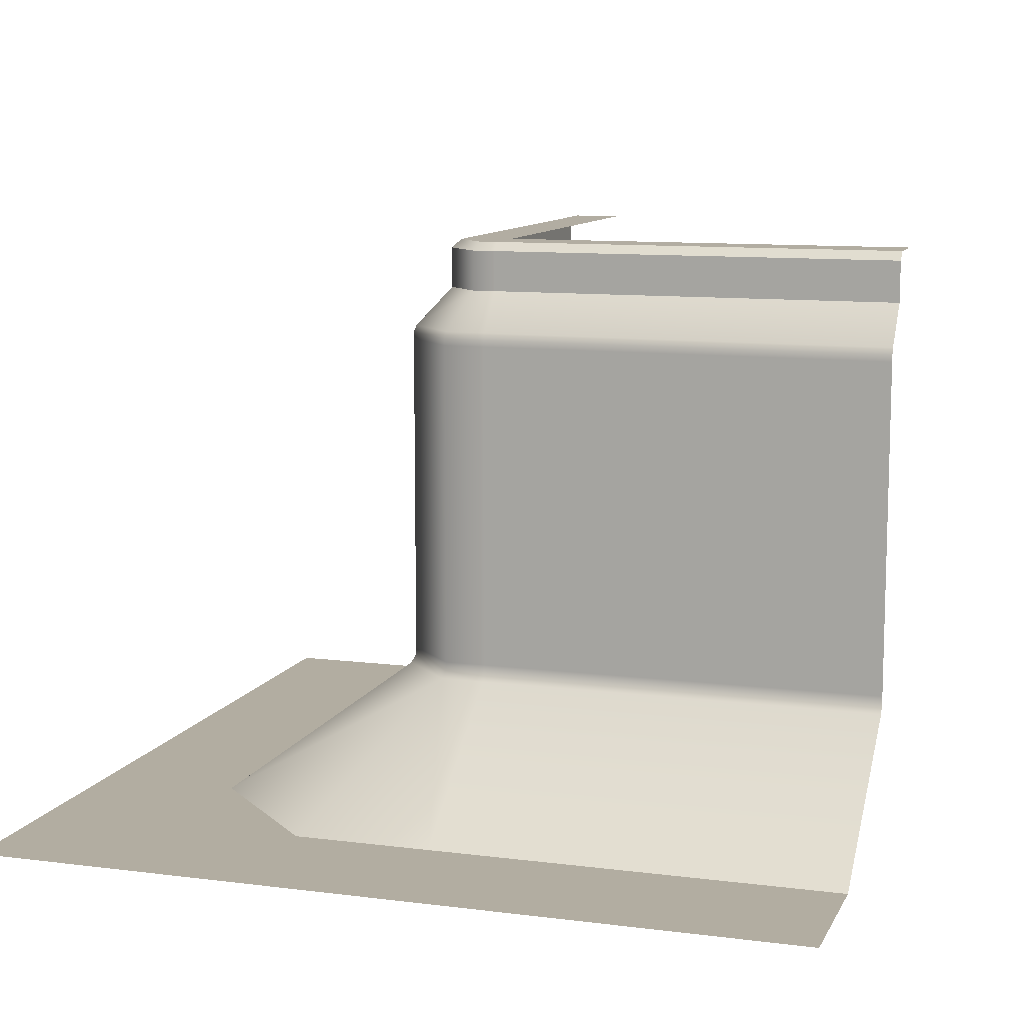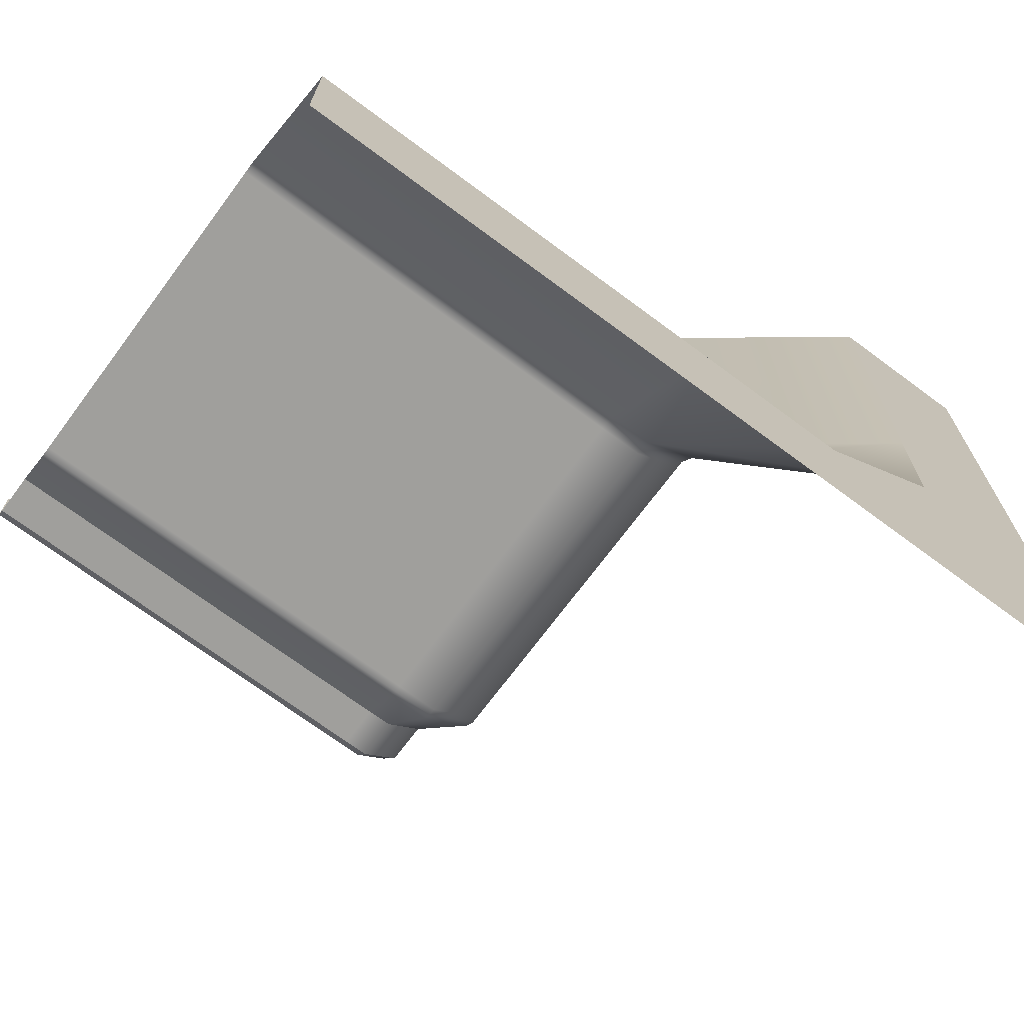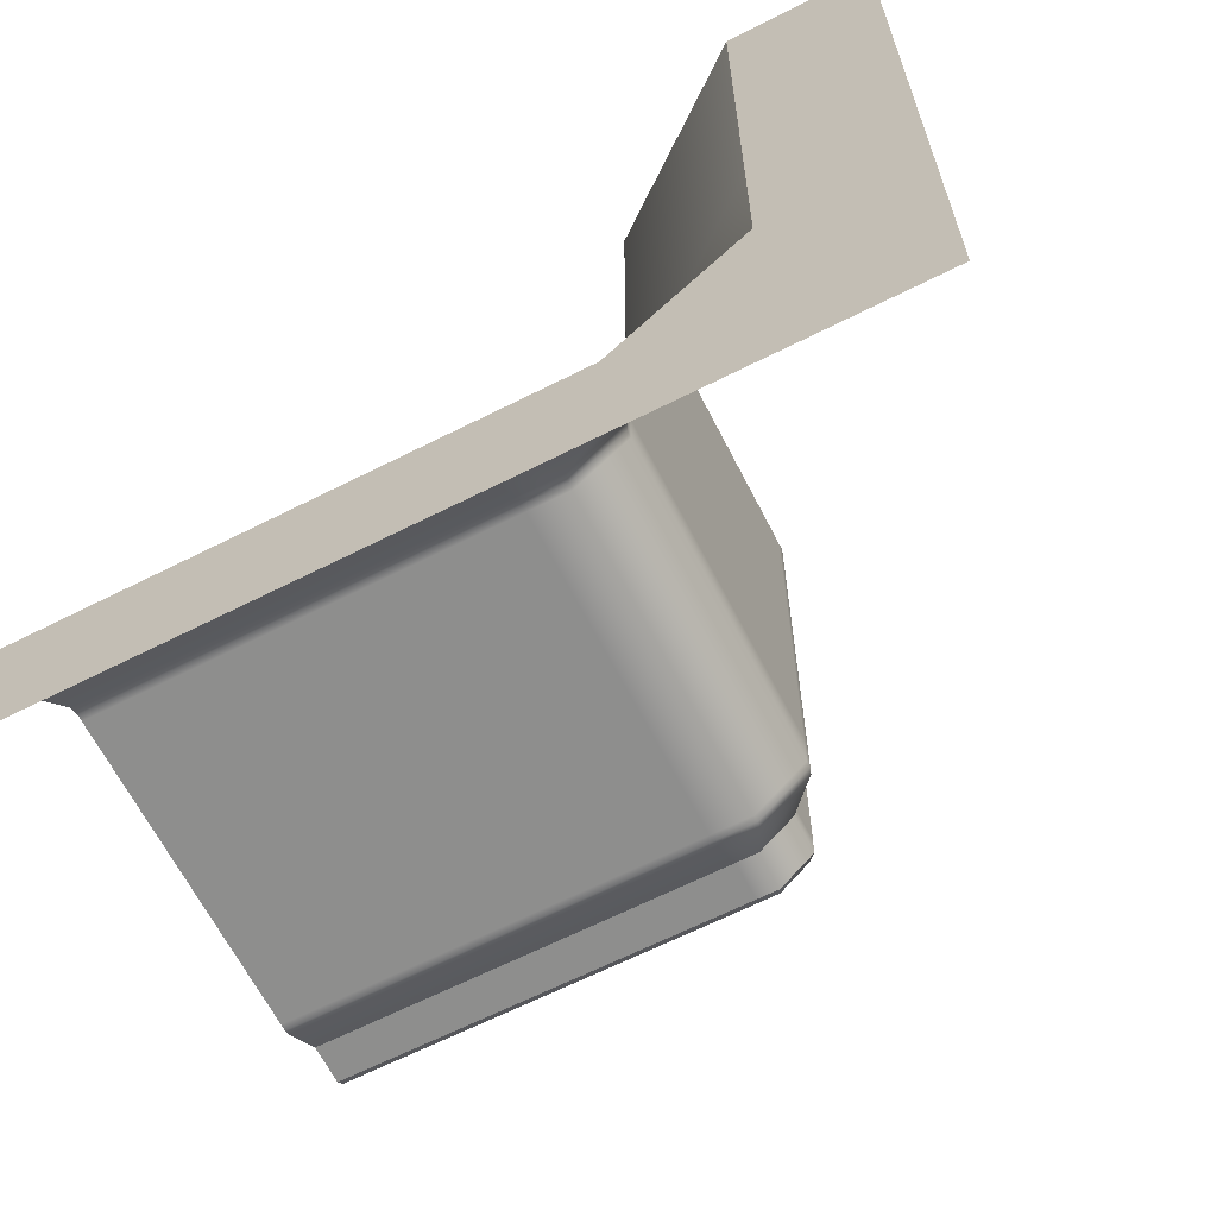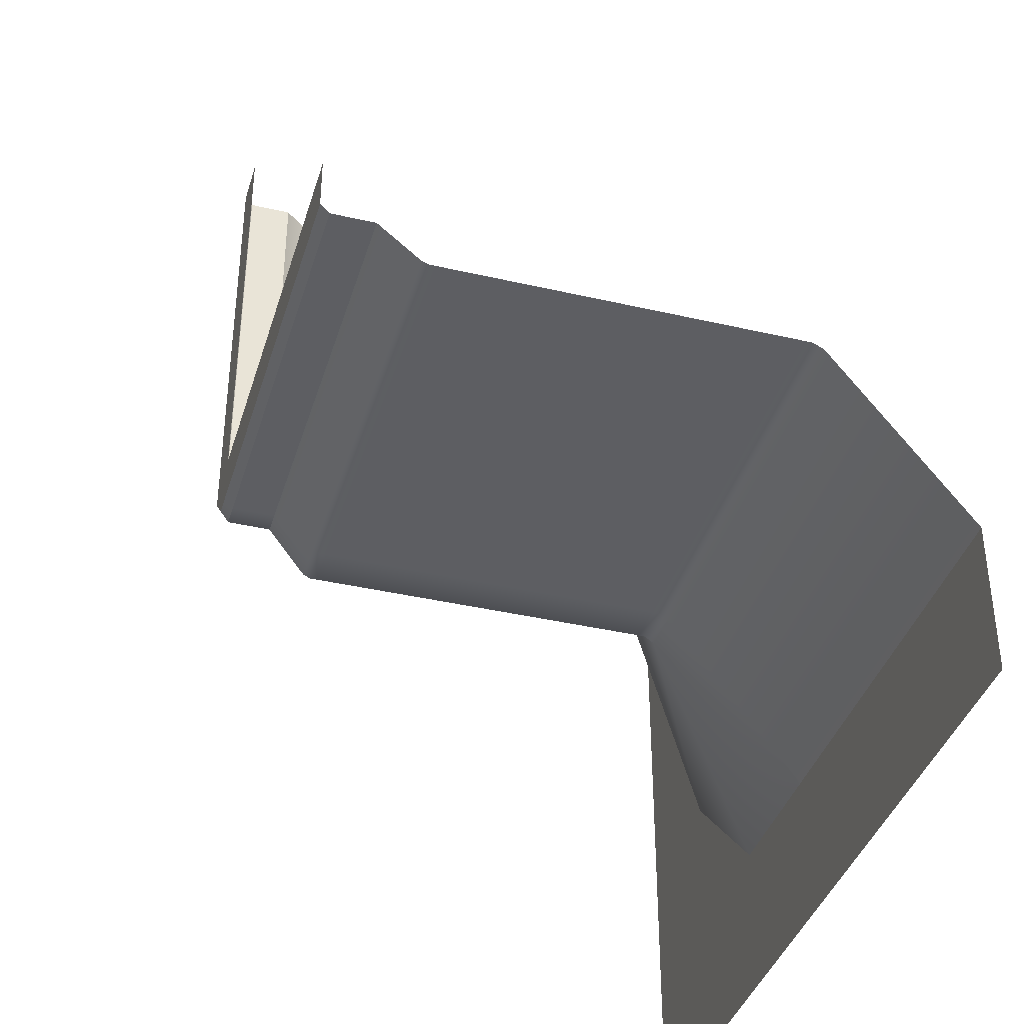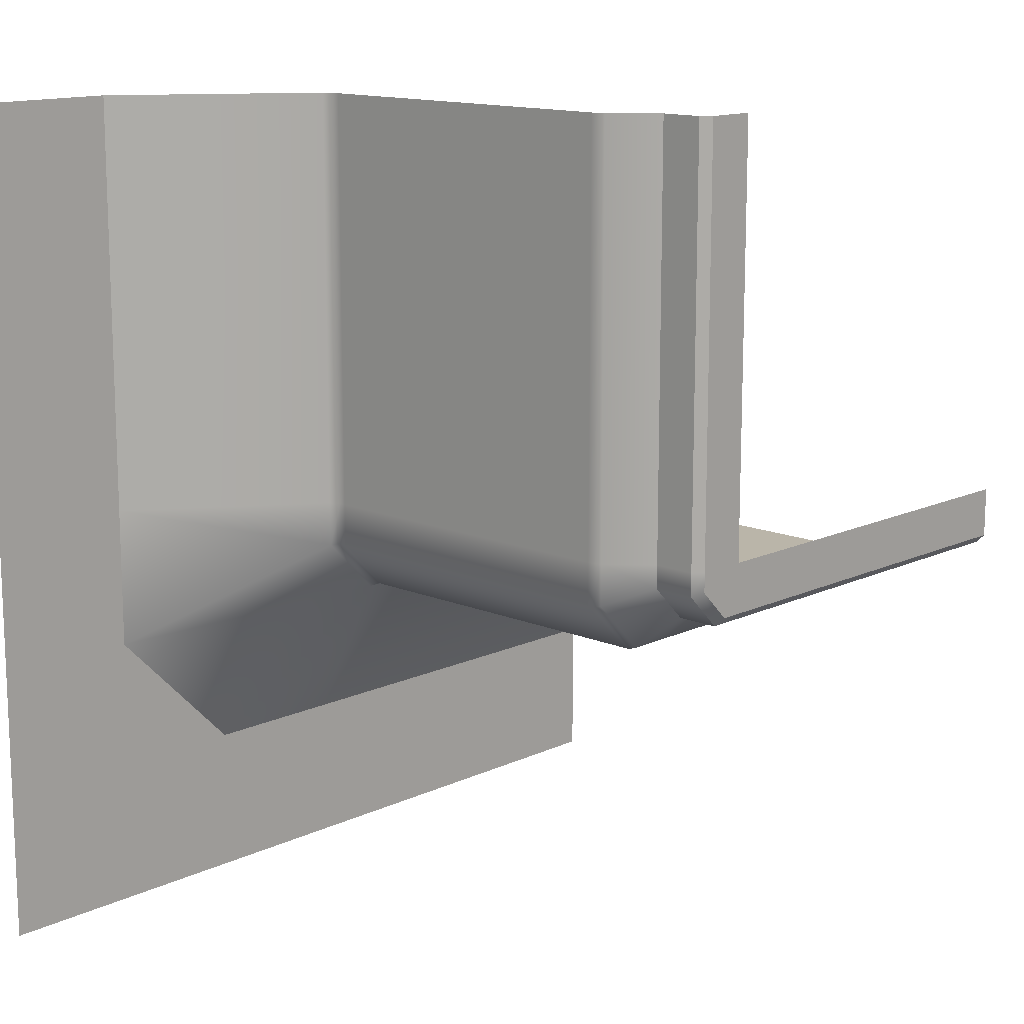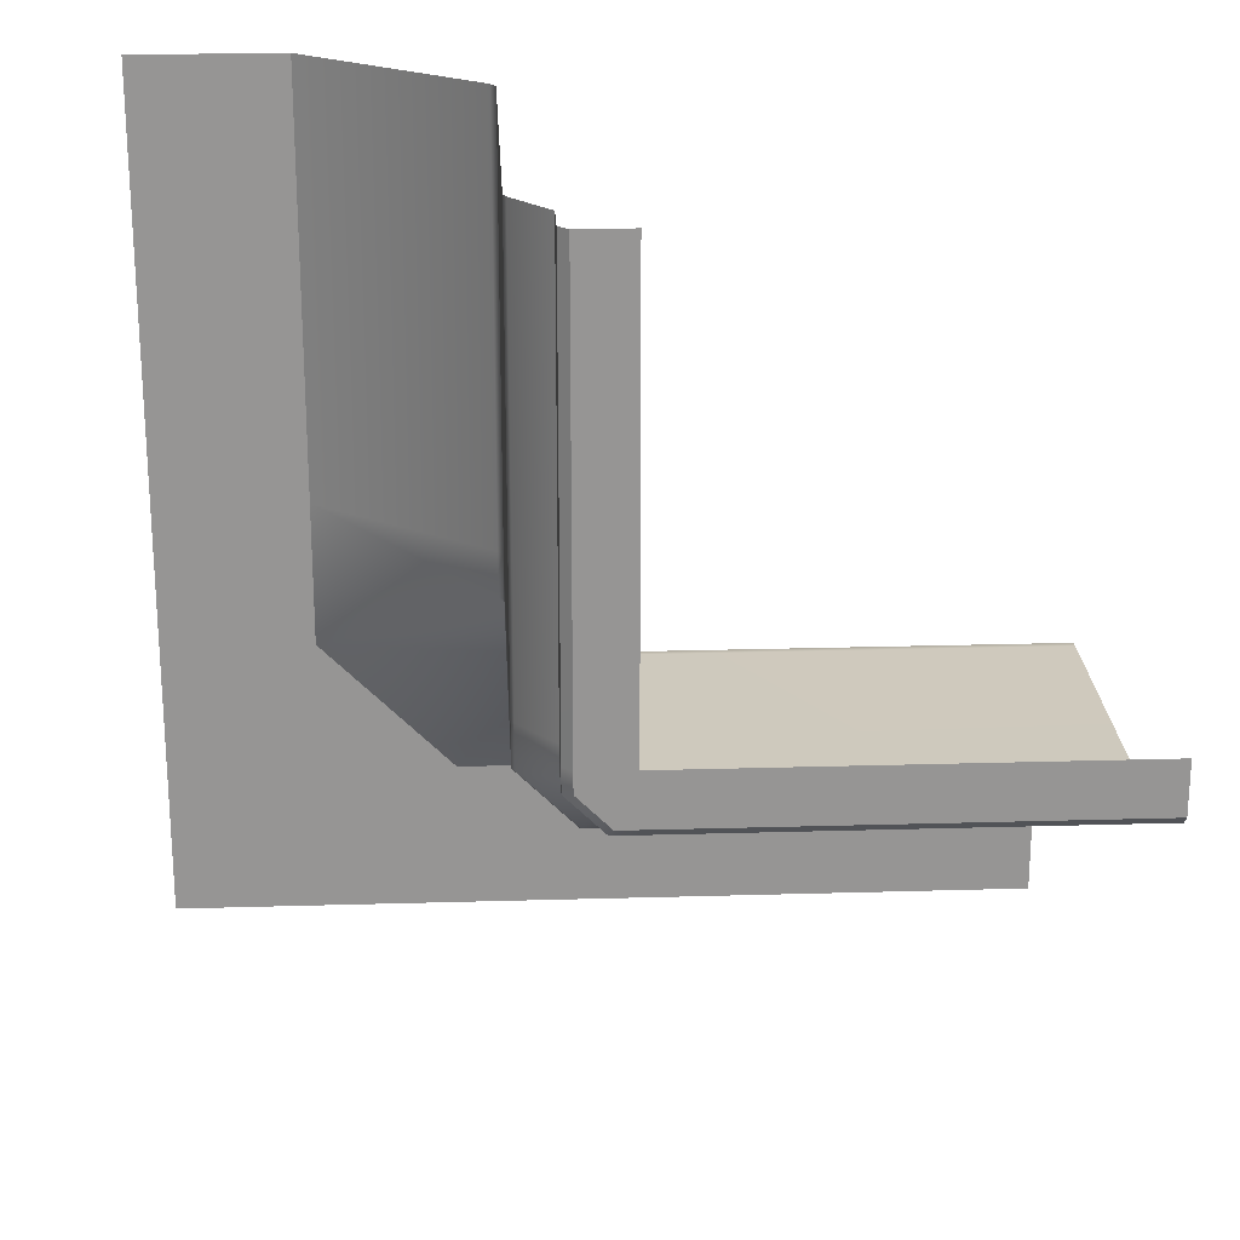
<metadata>
{"format":"obj","ext":"obj","renderer":"f3d","projection":"perspective","resolution":1024,"background":"white","views":[{"elev":10.5,"azim":-162.2,"up":"+Y"},{"elev":-71.2,"azim":-36.6,"up":"+Z"},{"elev":-64.9,"azim":27.0,"up":"+Z"},{"elev":-38.6,"azim":-106.3,"up":"+Z"},{"elev":13.7,"azim":133.5,"up":"+Z"},{"elev":22.7,"azim":177.1,"up":"+Z"}]}
</metadata>
<code>
g default
v 47.8 61.79 -21.53
v 47.99 61.68 4.4e-05
v 130 -0.02693 -67.82
v 45.54 233.5 -20.27
v 45.55 233.5 3.7e-05
v 45.54 230.2 -20.27
v 28.06 255.9 -11.05
v 28.08 256 4.1e-05
v 44.3 236.9 -19.62
v 28.06 275.7 -11.05
v 28.08 275.8 4.1e-05
v 200 -9e-06 -200
v 0.006445 -0.04197 -200
v 67.8 -0.02694 -129.9
v 21.54 61.79 -47.79
v 0.03883 61.68 -47.98
v 20.28 233.5 -45.53
v 20.28 230.2 -45.53
v 0.03884 230.2 -45.54
v 0.03884 233.5 -45.54
v 200 -0.02344 -0.003417
v 9.314 280 -23.83
v 0.0303 280 -0.003369
v 23.84 280 -9.305
v 45.55 66.59 4.4e-05
v 45.54 66.56 -20.27
v 20.28 66.56 -45.53
v 0.03883 66.58 -45.54
v 0.03883 275.8 -28.06
v 11.06 275.7 -28.05
v 19.63 236.9 -44.29
v 45.55 69.92 4.4e-05
v 45.54 69.85 -20.27
v 20.28 69.85 -45.53
v 0.03883 69.9 -45.54
v 11.06 255.9 -28.05
v 0.03884 256 -28.06
v 200 -0.02346 200
v 48 61.72 200
v 130 -0.02347 200
v 44.26 236.8 200
v 28.09 256.1 200
v 0.01333 280 200
v 45.56 66.63 200
v 23.91 280 200
v 28.09 275.8 200
v 45.56 233.5 200
v 45.56 69.97 200
v 45.56 230.2 200
v 23.88 280 -0.000447
v 130 -0.03291 2.2e-05
v 45.55 230.2 3.7e-05
v 44.25 236.9 3.7e-05
v 0.006497 -0.04209 -130
v 0.03884 236.9 -44.23
v -200 -0.04197 -200
v 0.03884 280 -23.86
v -200 280 -23.91
v -200 280 -0.006238
v -200 -0.04197 -130
v -200 61.71 -47.99
v -200 69.97 -45.56
v -200 66.61 -45.55
v -200 230.2 -45.56
v -200 233.5 -45.56
v -200 236.8 -44.25
v -200 256 -28.08
v -200 275.8 -28.08
g A_Corner_Out_4x5
f 1 2 51 3
f 5 52 6 4
f 7 8 53 9
f 11 8 7 10
f 13 54 14 12
f 15 14 54 16
f 18 19 20 17
f 3 51 21 12
f 50 57 23
f 25 2 1 26
f 27 15 16 28
f 10 24 50 11
f 29 57 22 30
f 53 5 4 9
f 31 17 20 55
f 25 26 33 32
f 27 28 35 34
f 52 32 33 6
f 18 34 35 19
f 15 1 3 14
f 36 7 9 31
f 14 3 12
f 26 1 15 27
f 24 10 30 22
f 9 4 17 31
f 6 18 17 4
f 34 33 26 27
f 33 34 18 6
f 36 37 29 30
f 36 31 55 37
f 30 10 7 36
f 39 40 51 2
f 47 49 52 5
f 42 41 53 8
f 11 46 42 8
f 45 50 23 43
f 51 40 38 21
f 44 39 2 25
f 11 50 45 46
f 41 47 5 53
f 44 25 32 48
f 49 48 32 52
f 16 54 60 61
f 20 19 64 65
f 37 55 66 67
f 68 29 37 67
f 57 58 59 23
f 60 54 13 56
f 28 16 61 63
f 68 58 57 29
f 55 20 65 66
f 28 63 62 35
f 19 35 62 64
f 22 57 50 24

</code>
